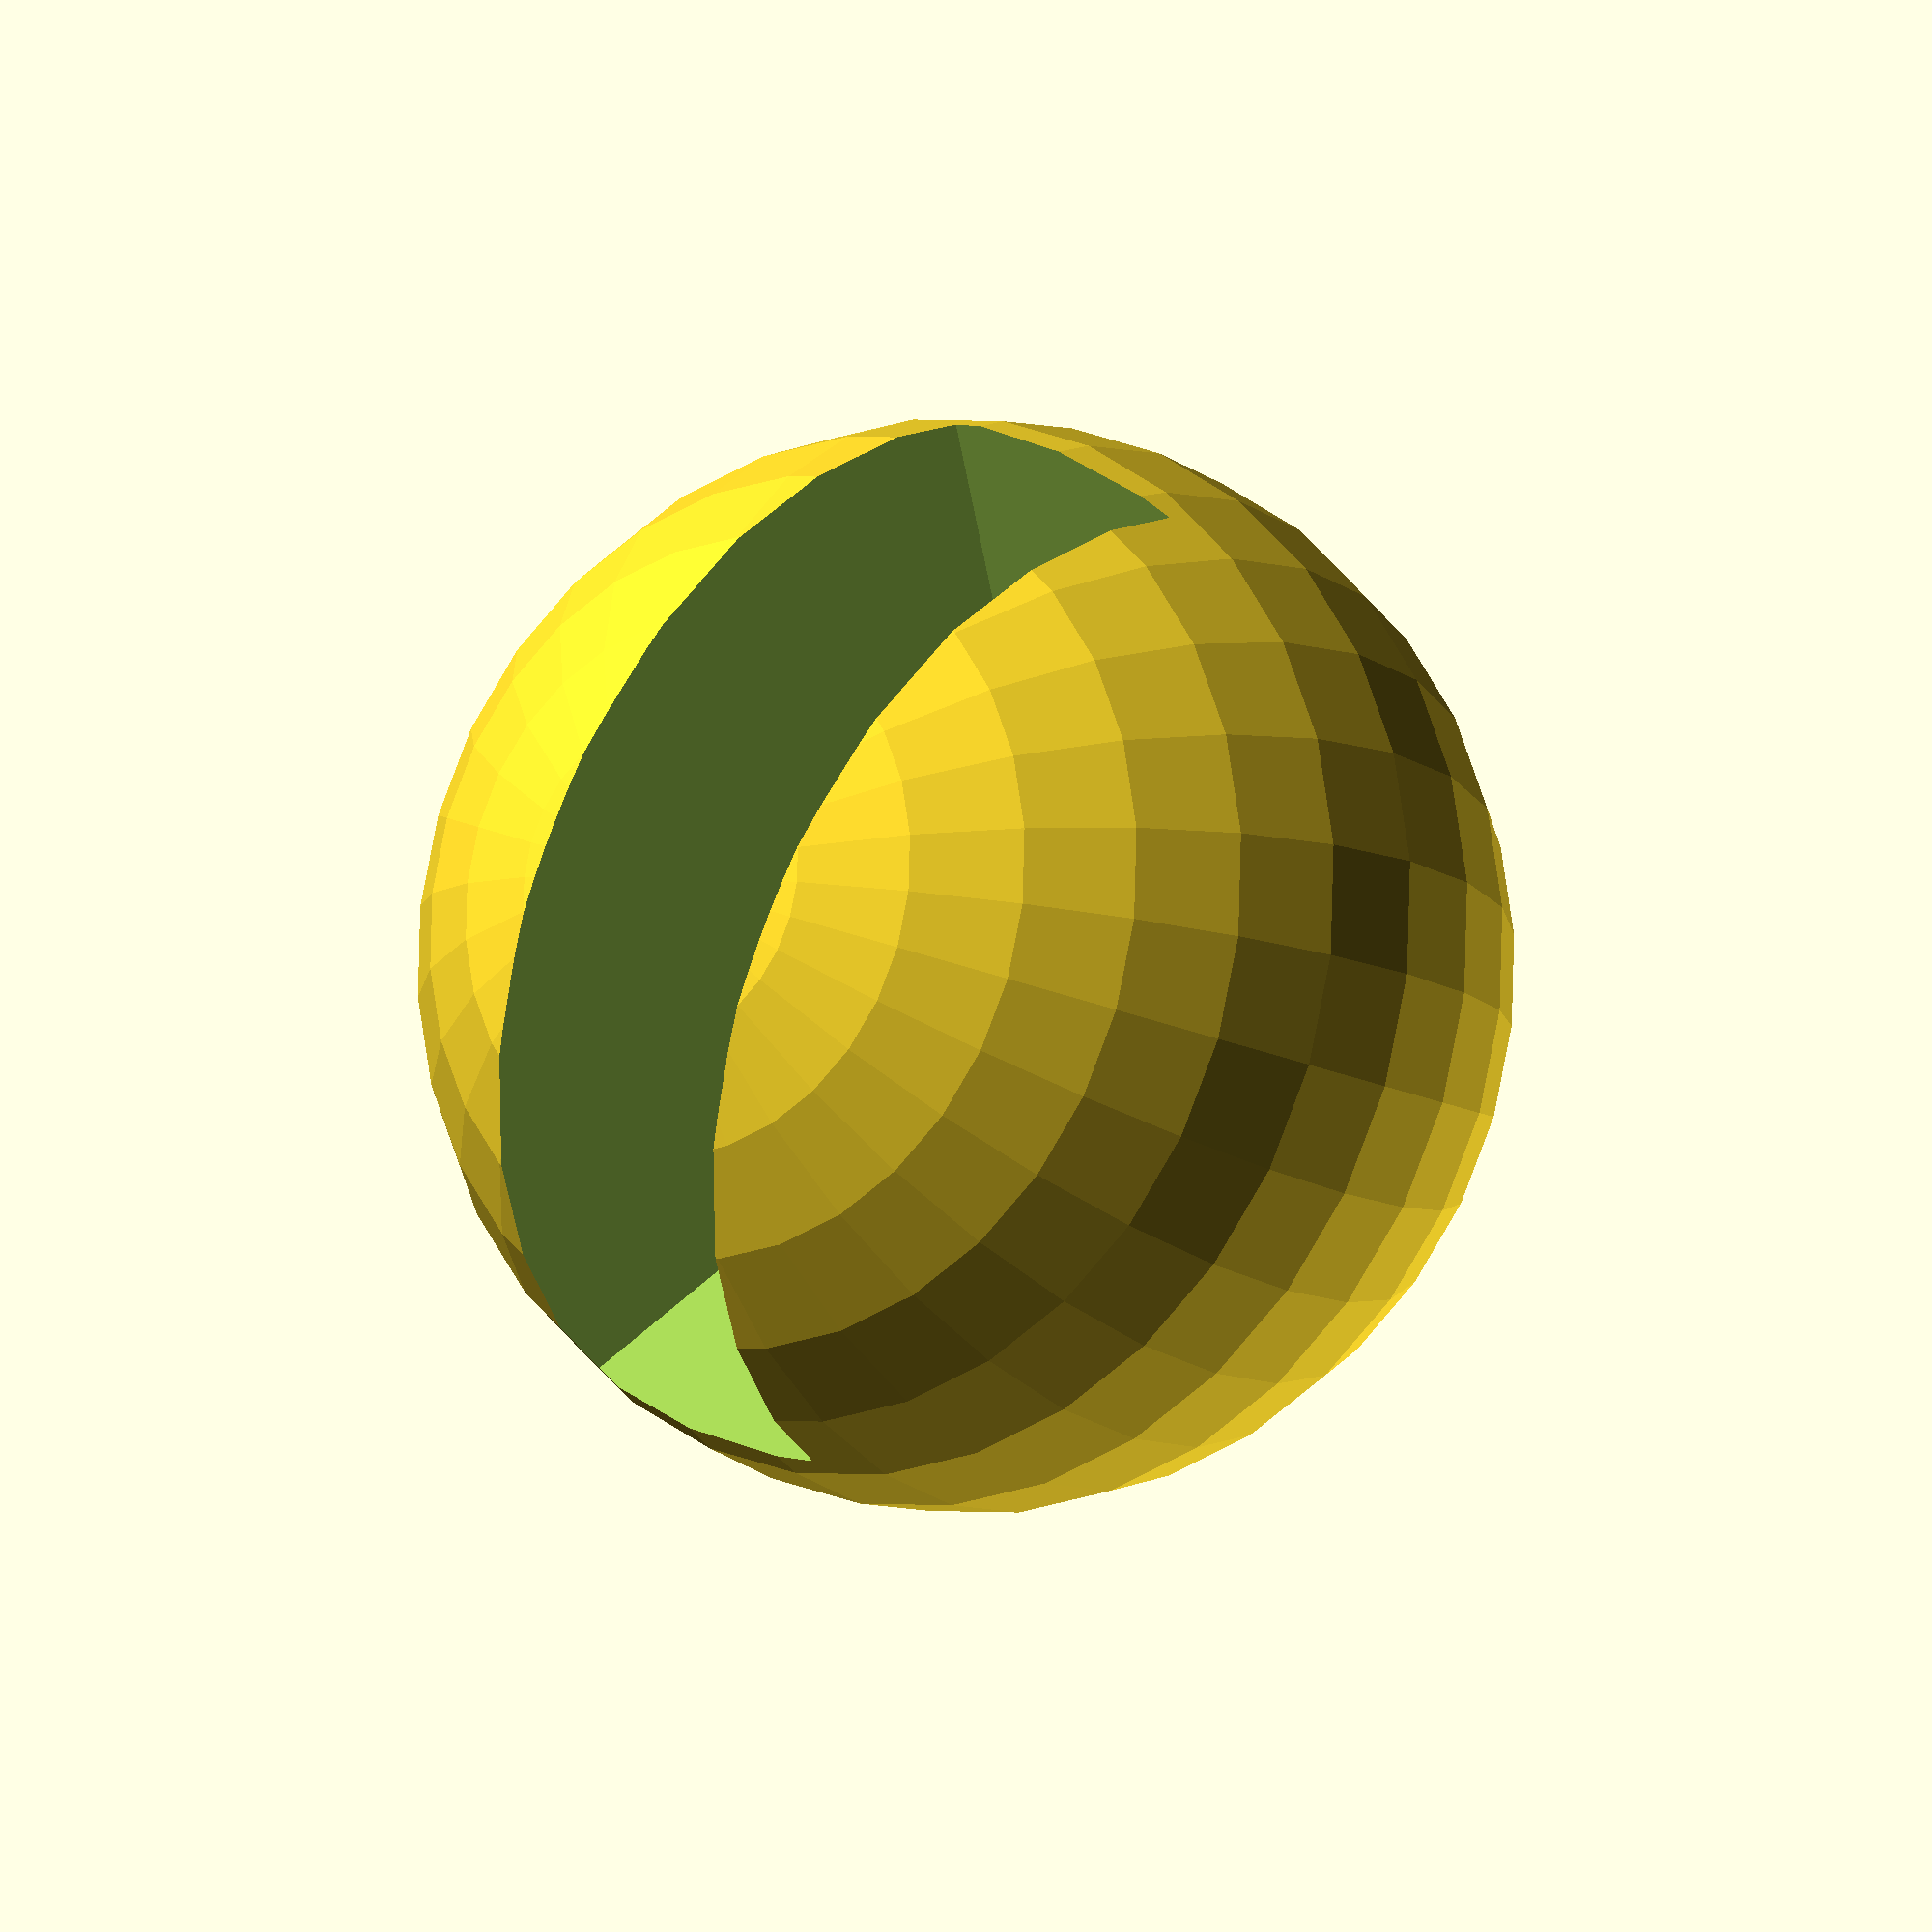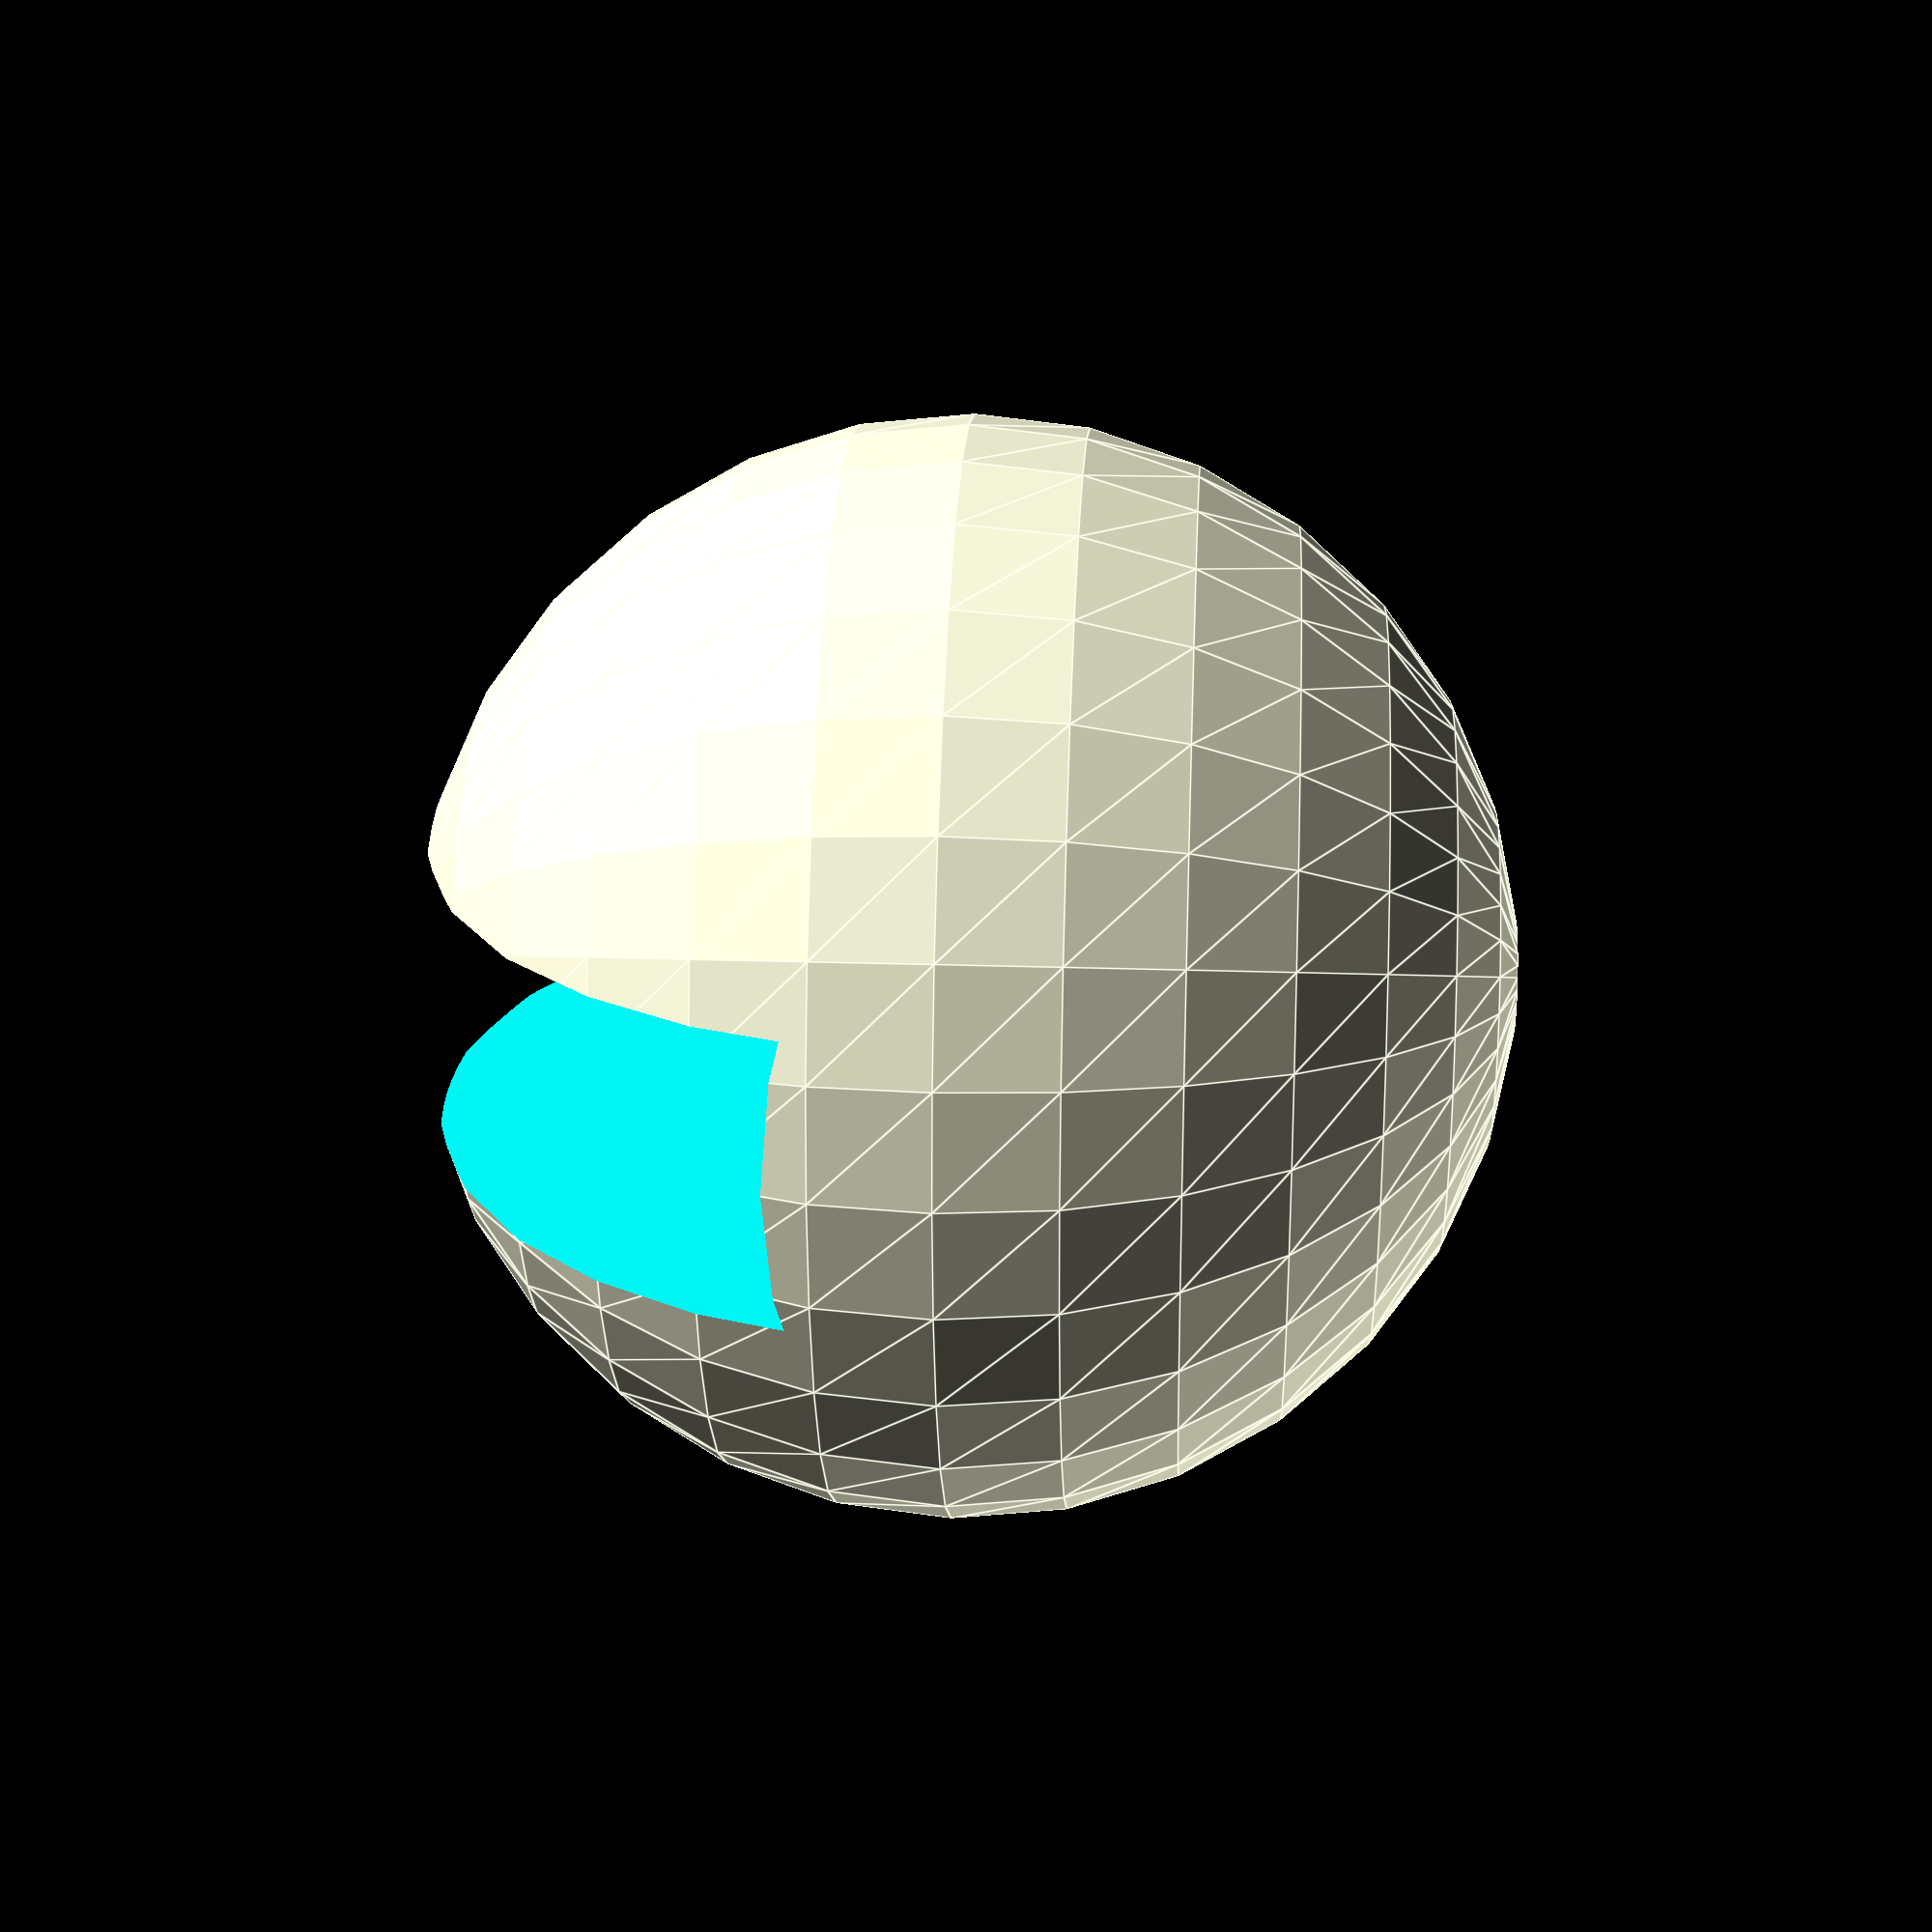
<openscad>
module edge() {
    translate([0, 0, sin(45) * 30]) rotate([-45, 0, 0]) rotate([0, 90, 0]) difference() {
        minkowski() {
            cube([30, 30, 10]);
            sphere(1, $fn=60);
         }
        translate([1, 1, 1]) cube([30, 30, 8]);
        rotate([0, 0, 45]) translate([sin(45) * 30, -30, -5]) cube([60, 60, 20]);
    }
}

module edgeSphere() {
    difference() {
        translate([0, 0, 15]) sphere(15);
        translate([0, -4, 25]) rotate([-90, 0, 0]) rotate([0, 0, 45]) cube([30, 30, 8]);
    }
}

//edge();
translate([0, 0, 30])rotate([0, 180, 0]) edgeSphere();
</openscad>
<views>
elev=11.8 azim=295.8 roll=35.8 proj=o view=solid
elev=157.5 azim=1.4 roll=86.8 proj=p view=edges
</views>
